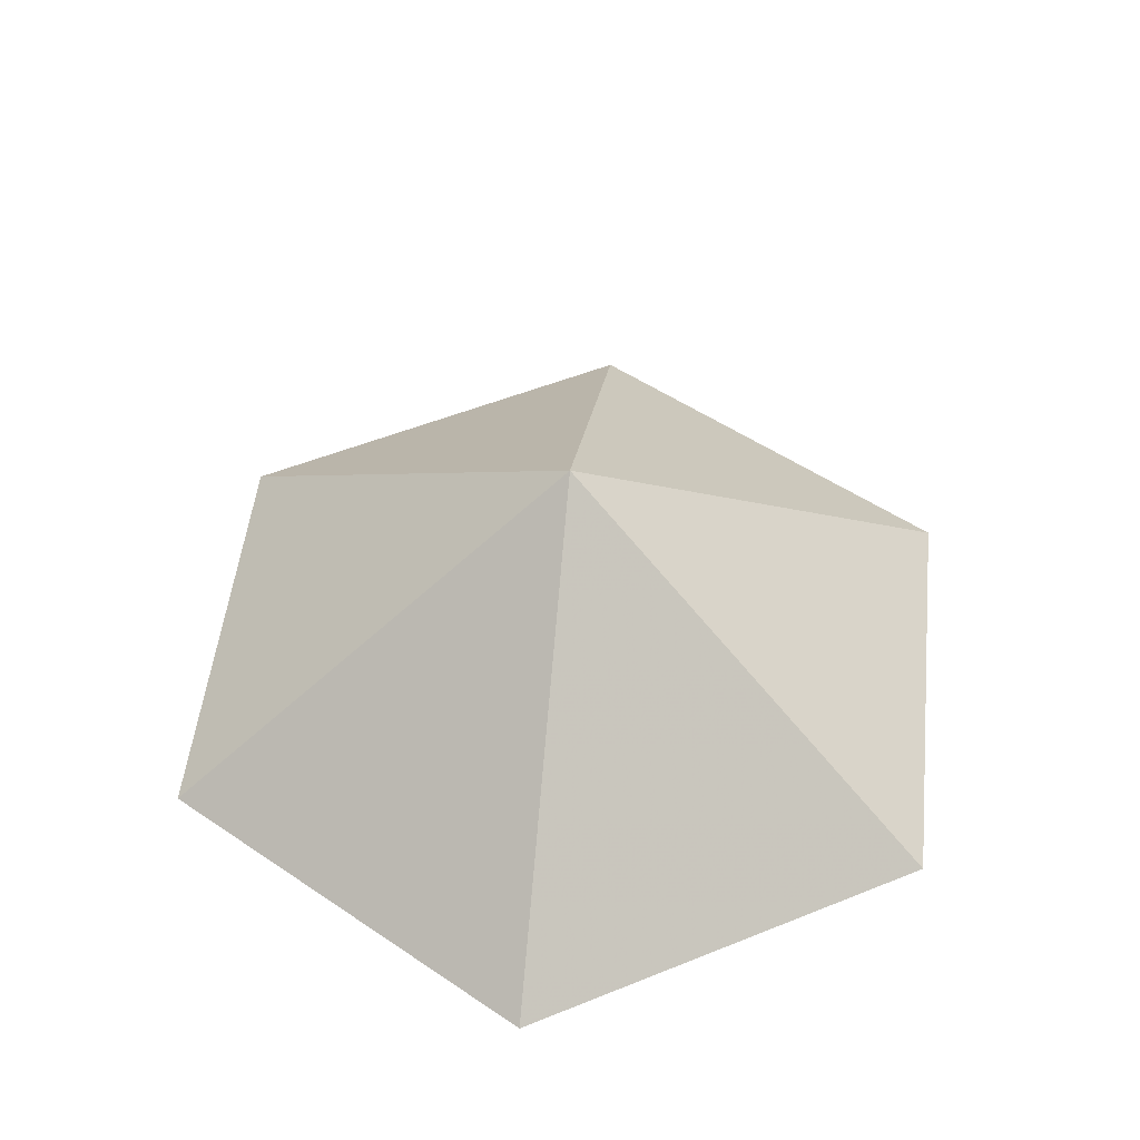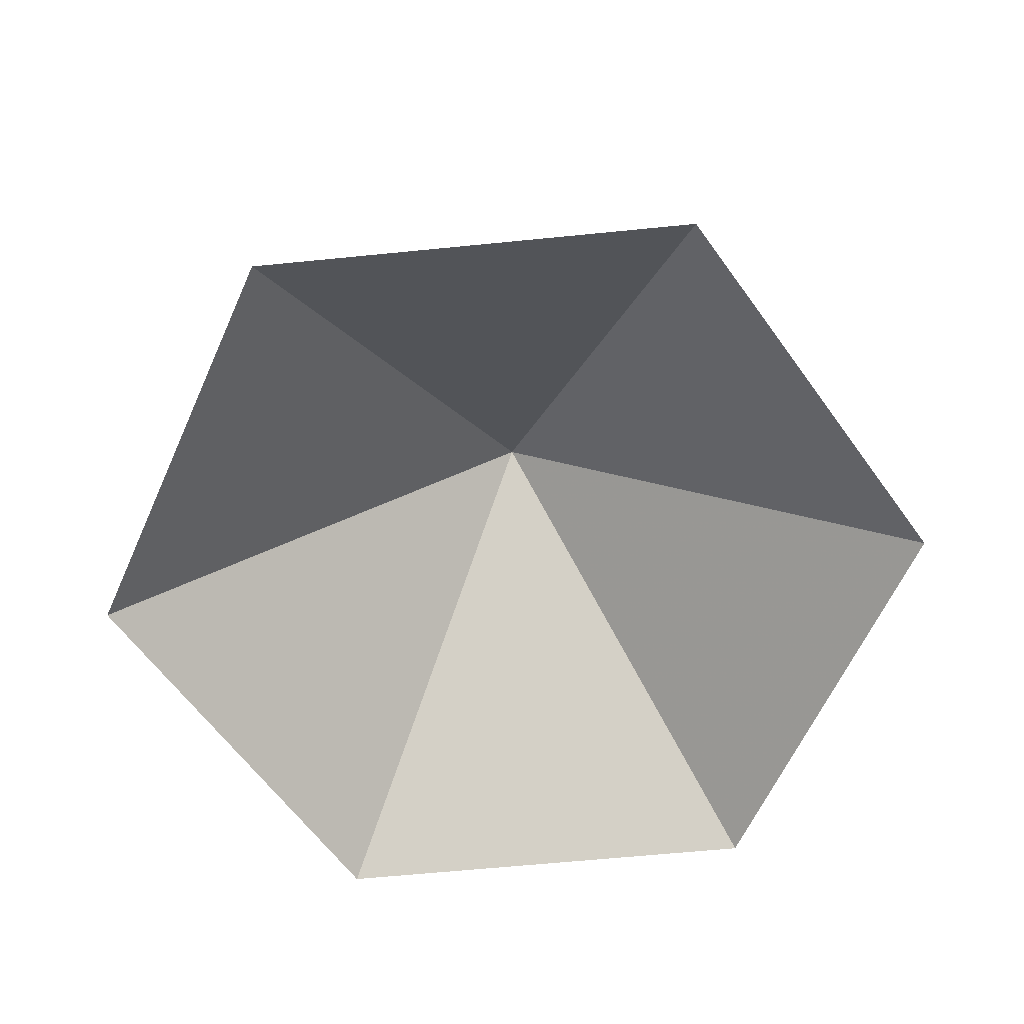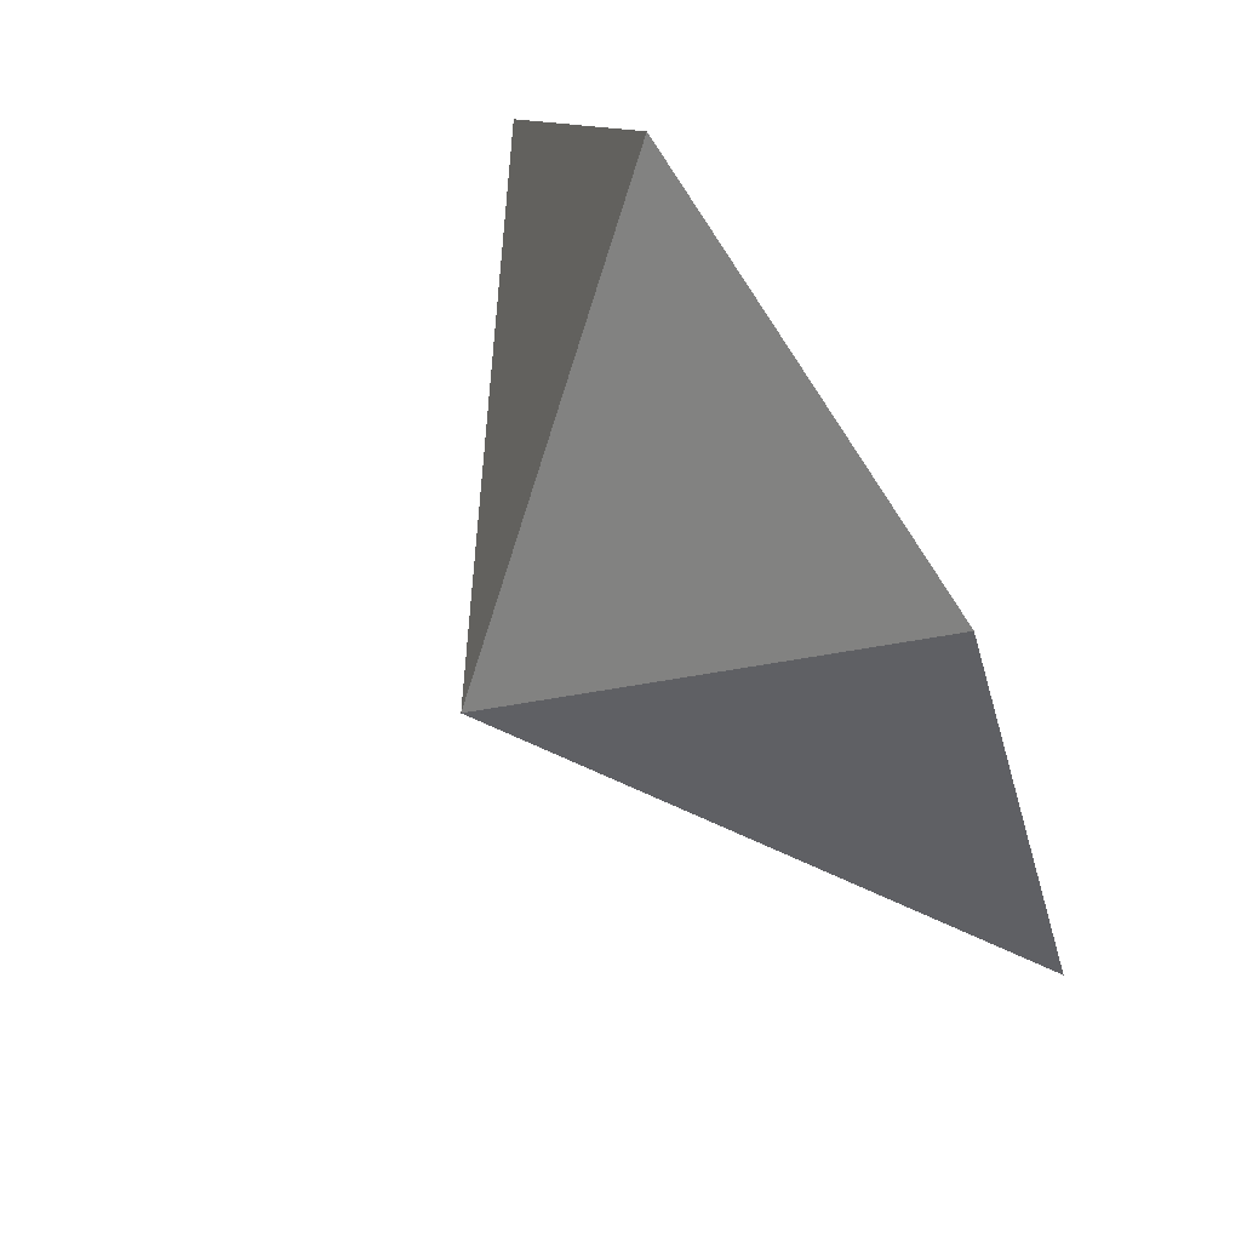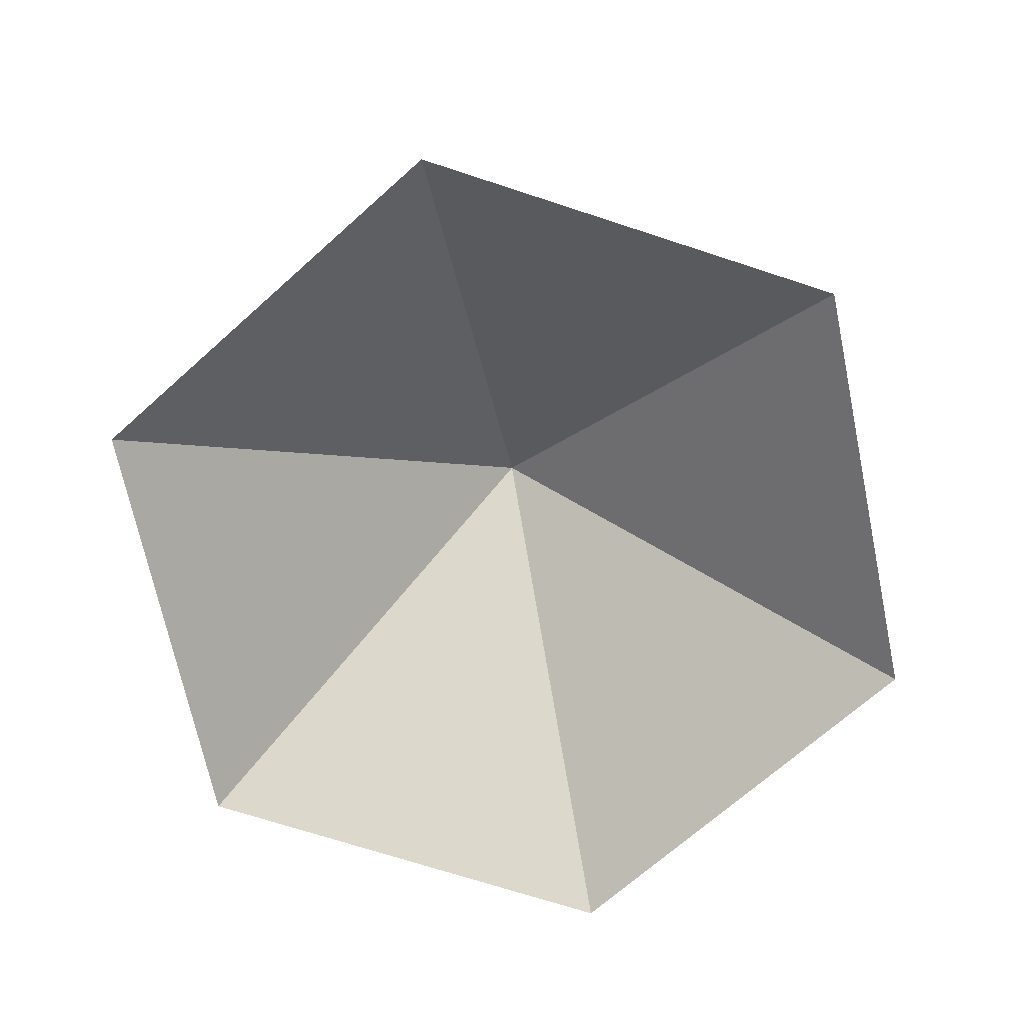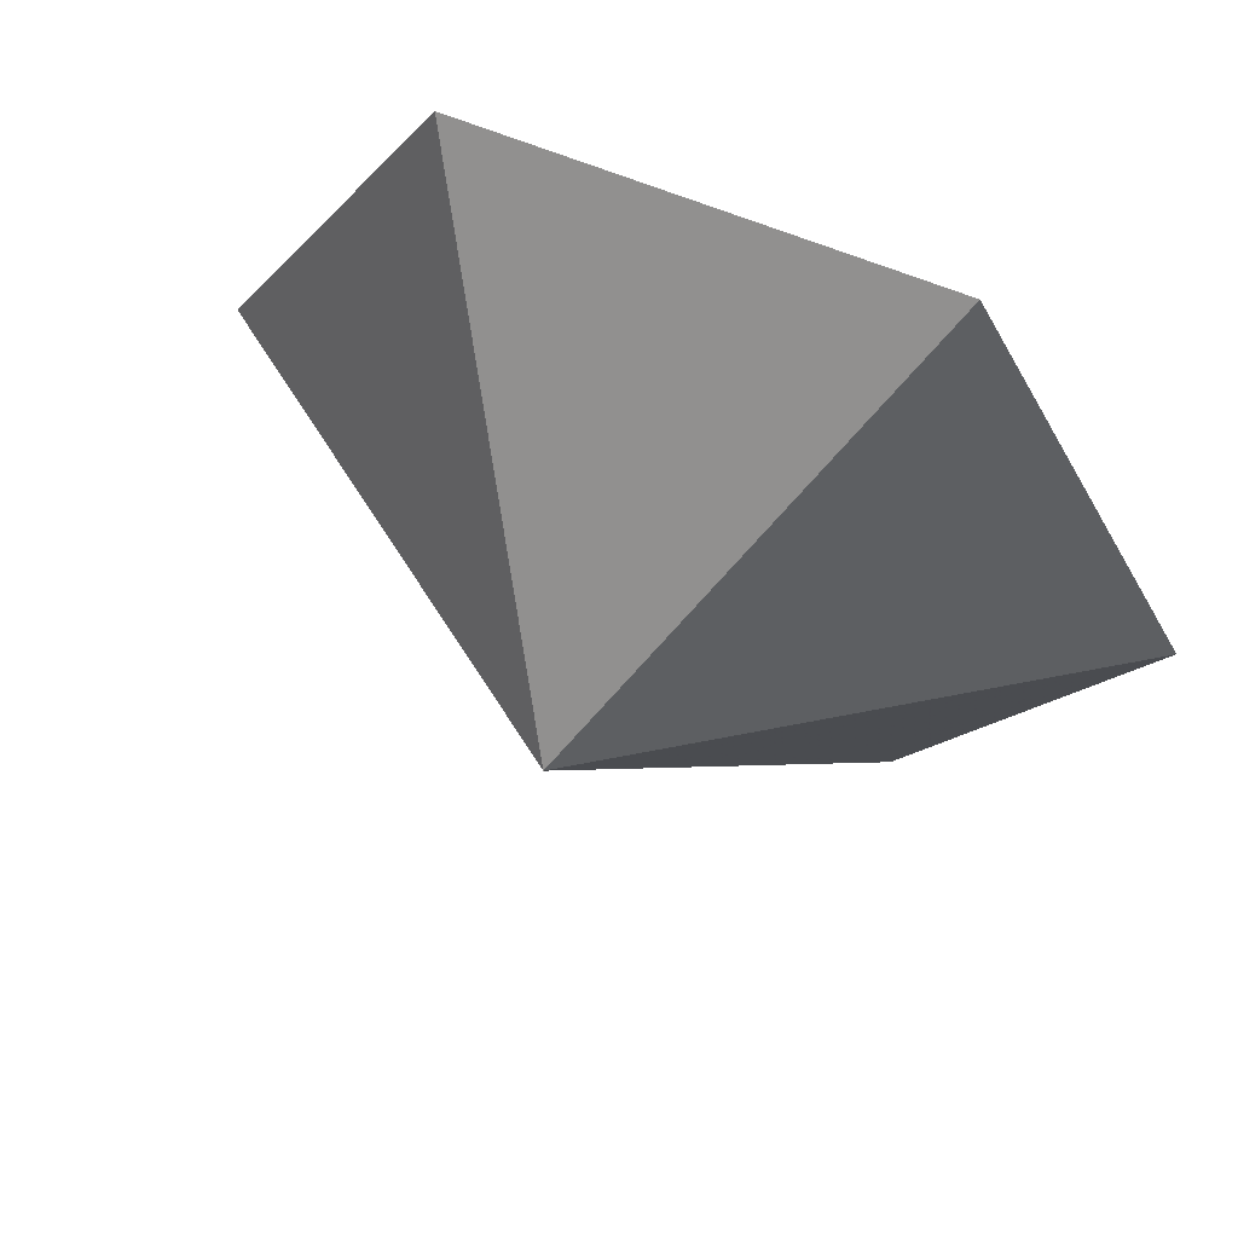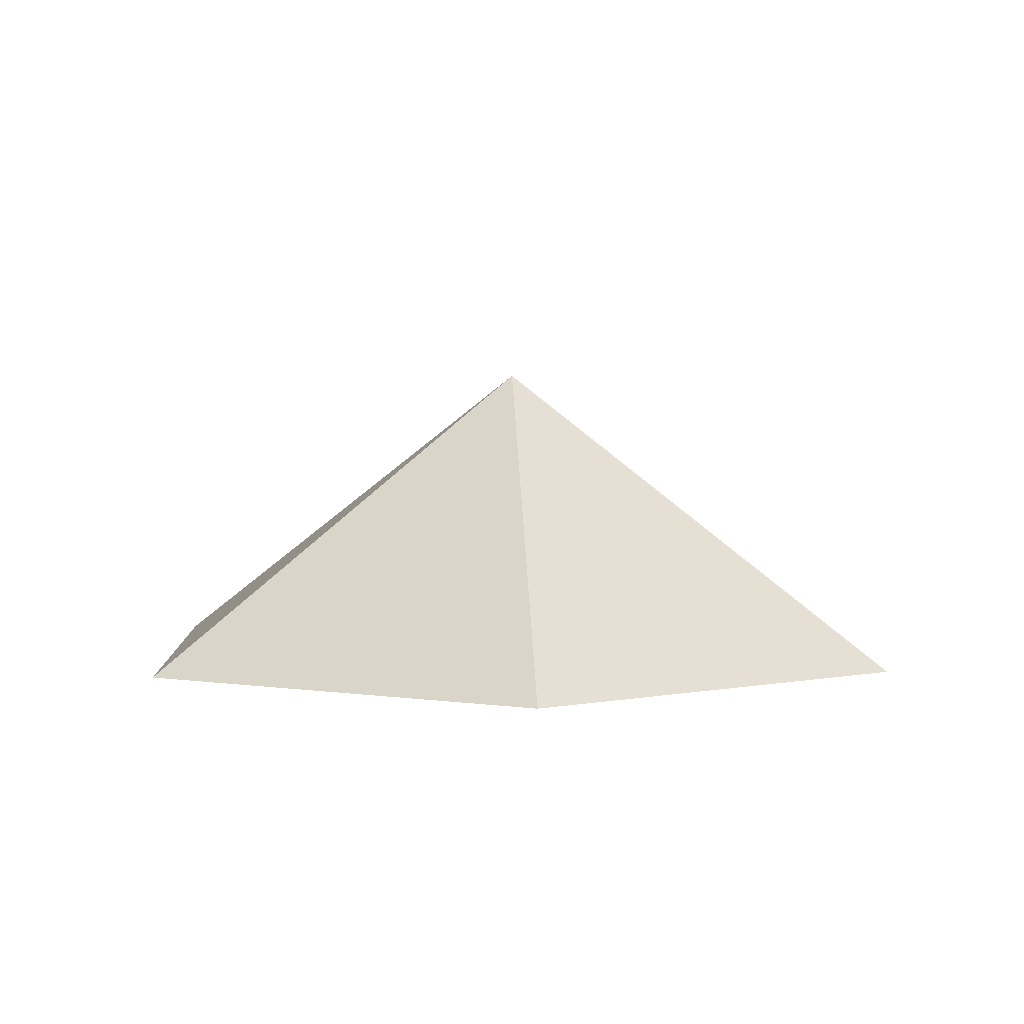
<metadata>
{"format":"obj","ext":"obj","renderer":"f3d","projection":"perspective","resolution":1024,"background":"white","views":[{"elev":51.4,"azim":36.3,"up":"+Z"},{"elev":-62.1,"azim":-114.2,"up":"+Z"},{"elev":75.1,"azim":59.0,"up":"+Y"},{"elev":-69.8,"azim":-18.2,"up":"+Z"},{"elev":60.8,"azim":23.5,"up":"+Y"},{"elev":3.7,"azim":86.9,"up":"+Z"}]}
</metadata>
<code>
v 0 0 0
v 3.863 0 0
v 5.795 3.345 0
v 3.863 6.691 0
v 0 6.691 0
v -1.932 3.345 0
v 1.932 3.345 2.715
f 1 2 7
f 2 3 7
f 3 4 7
f 4 5 7
f 5 6 7
f 6 1 7

</code>
